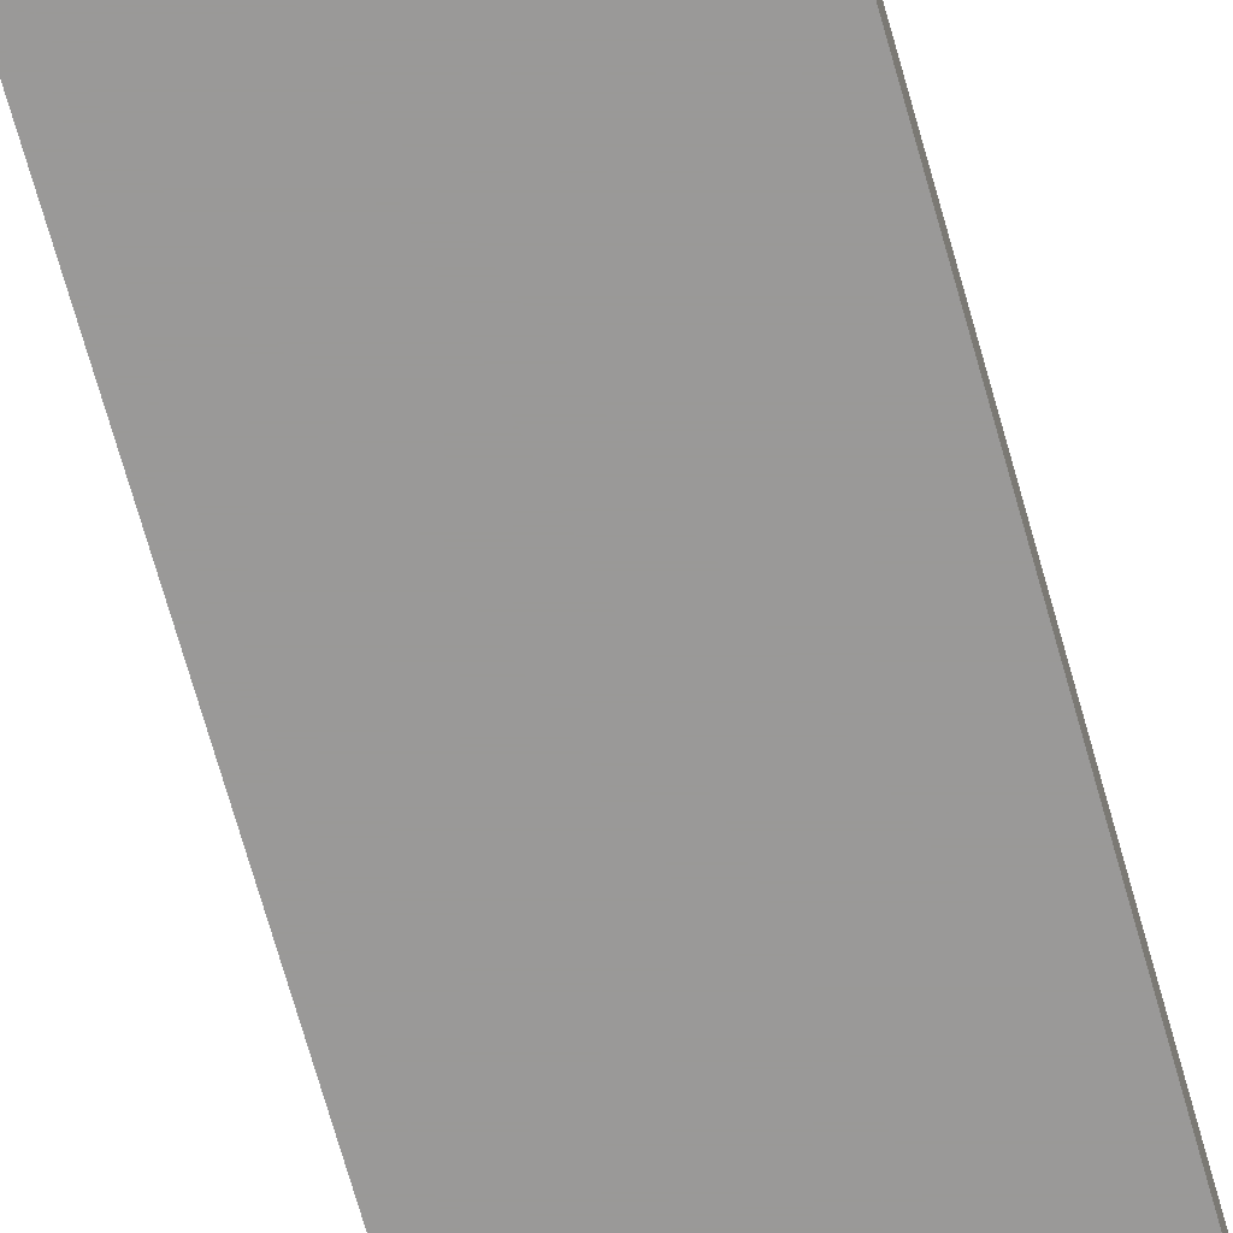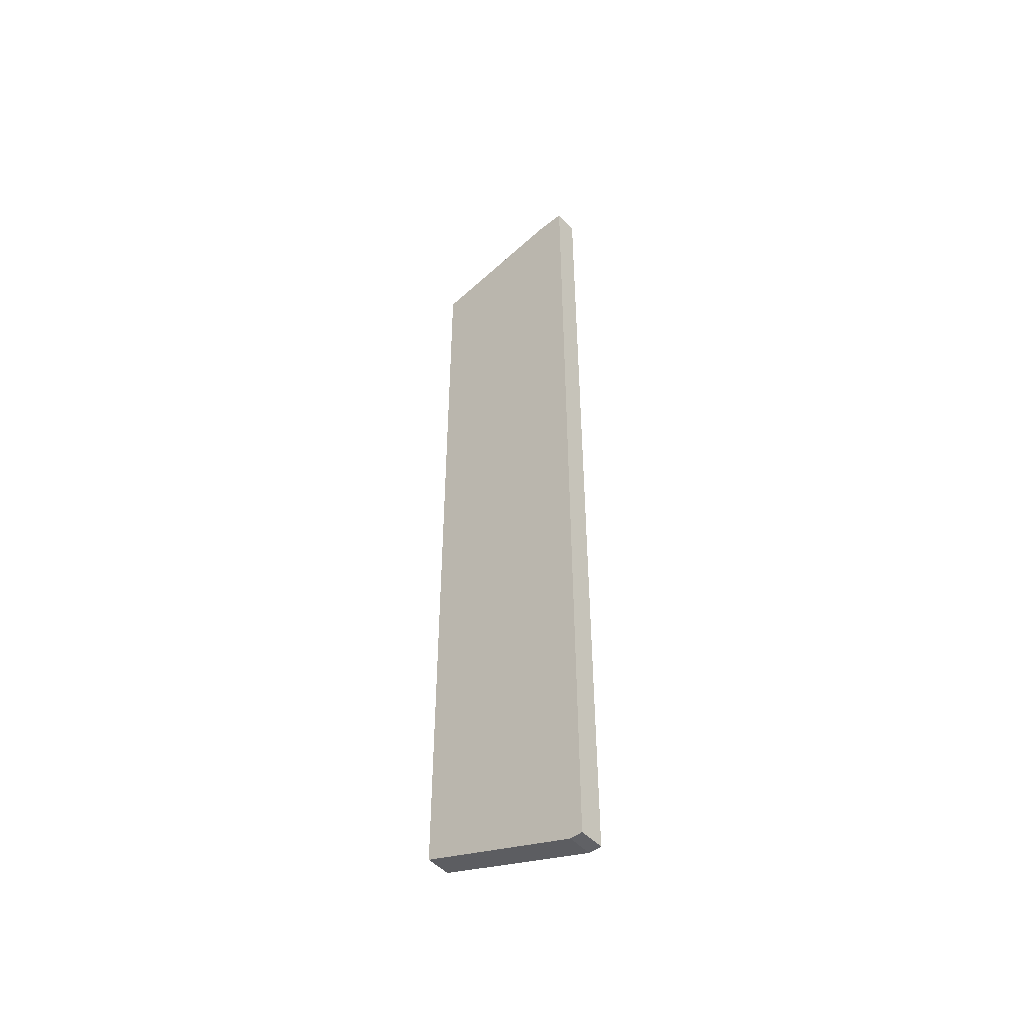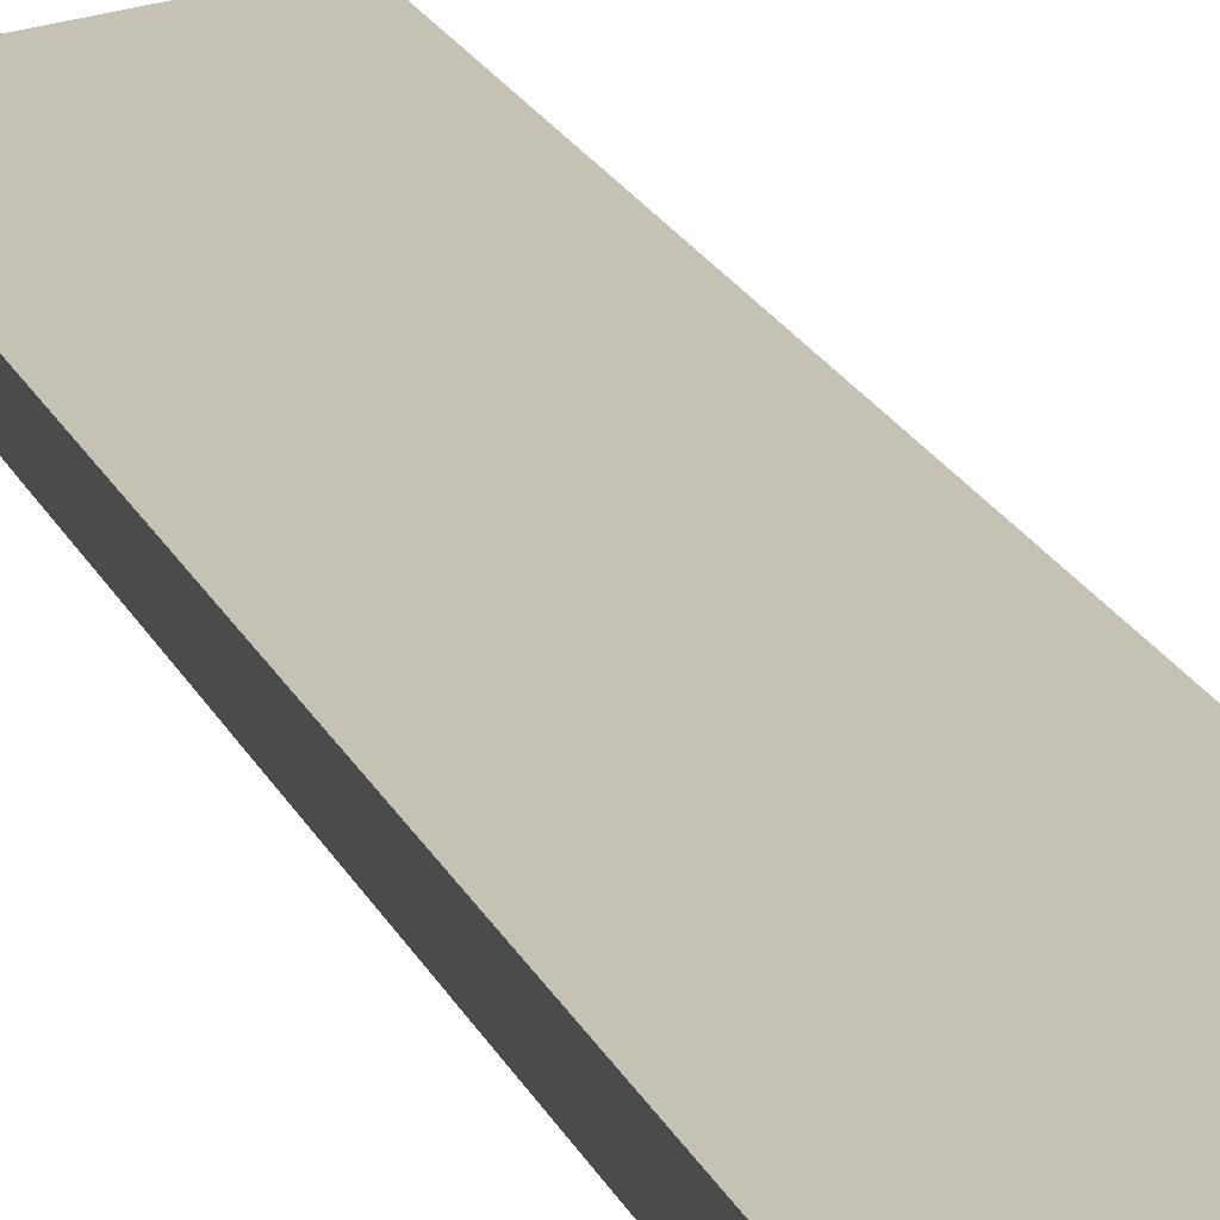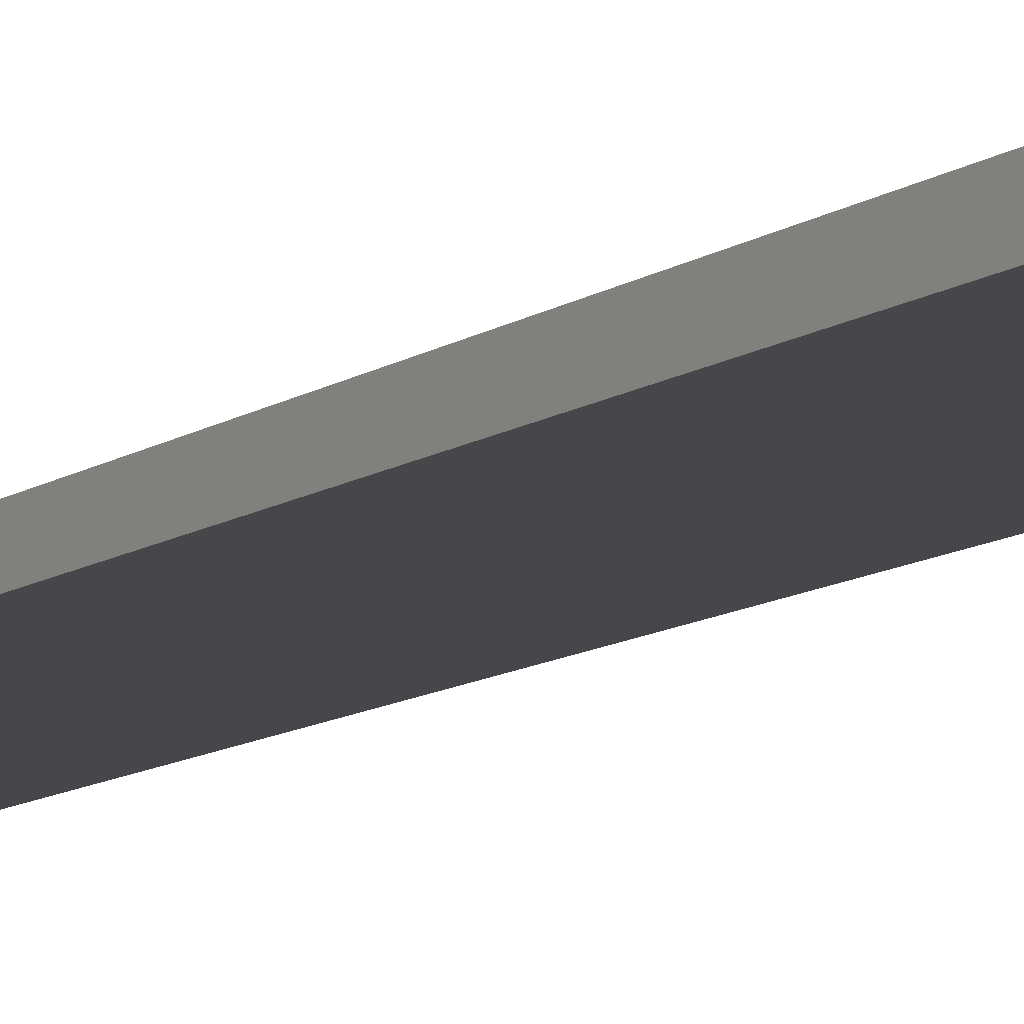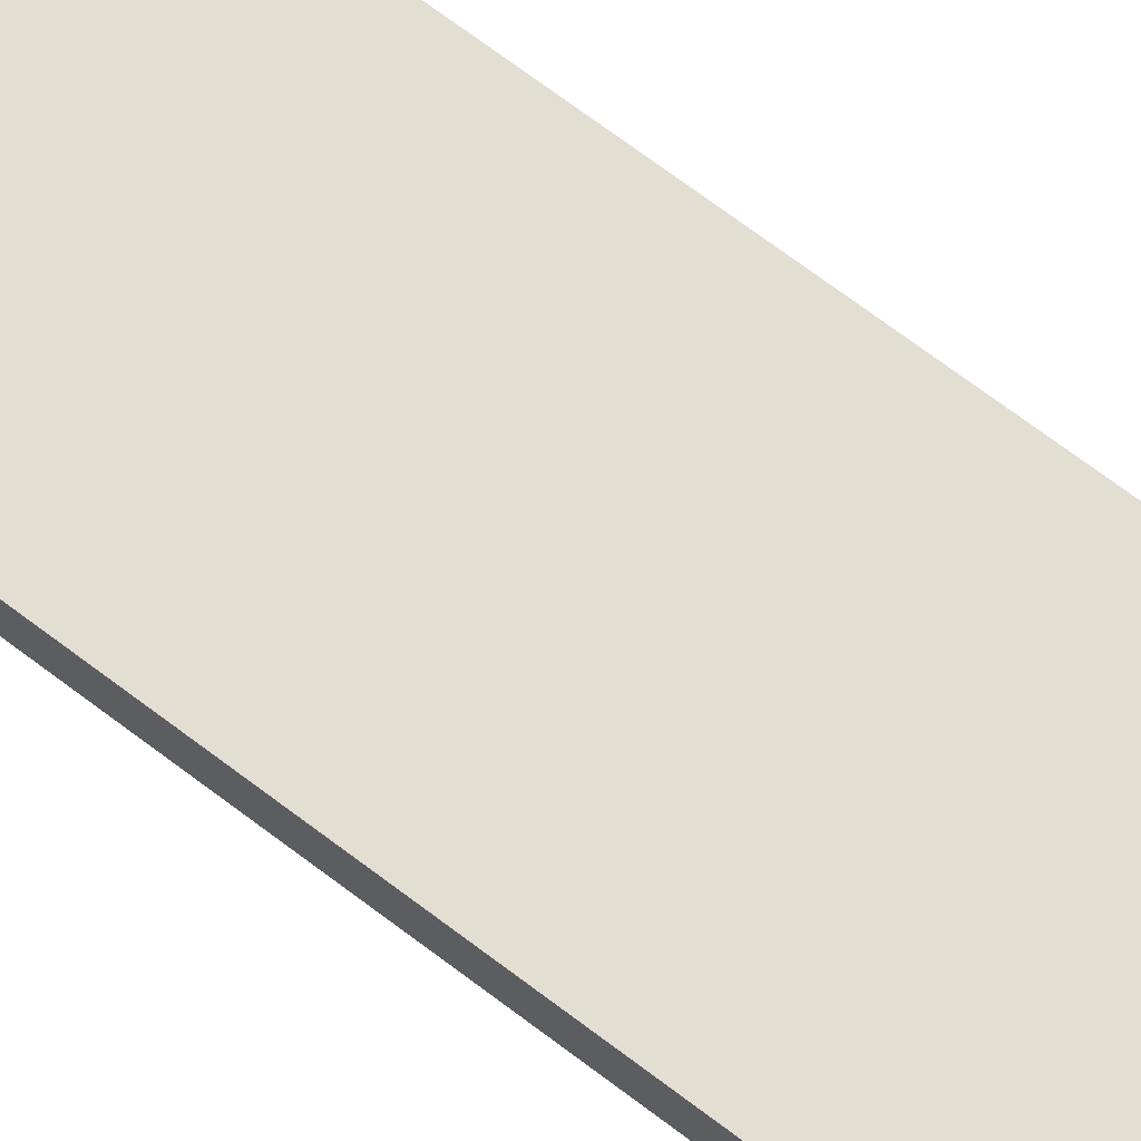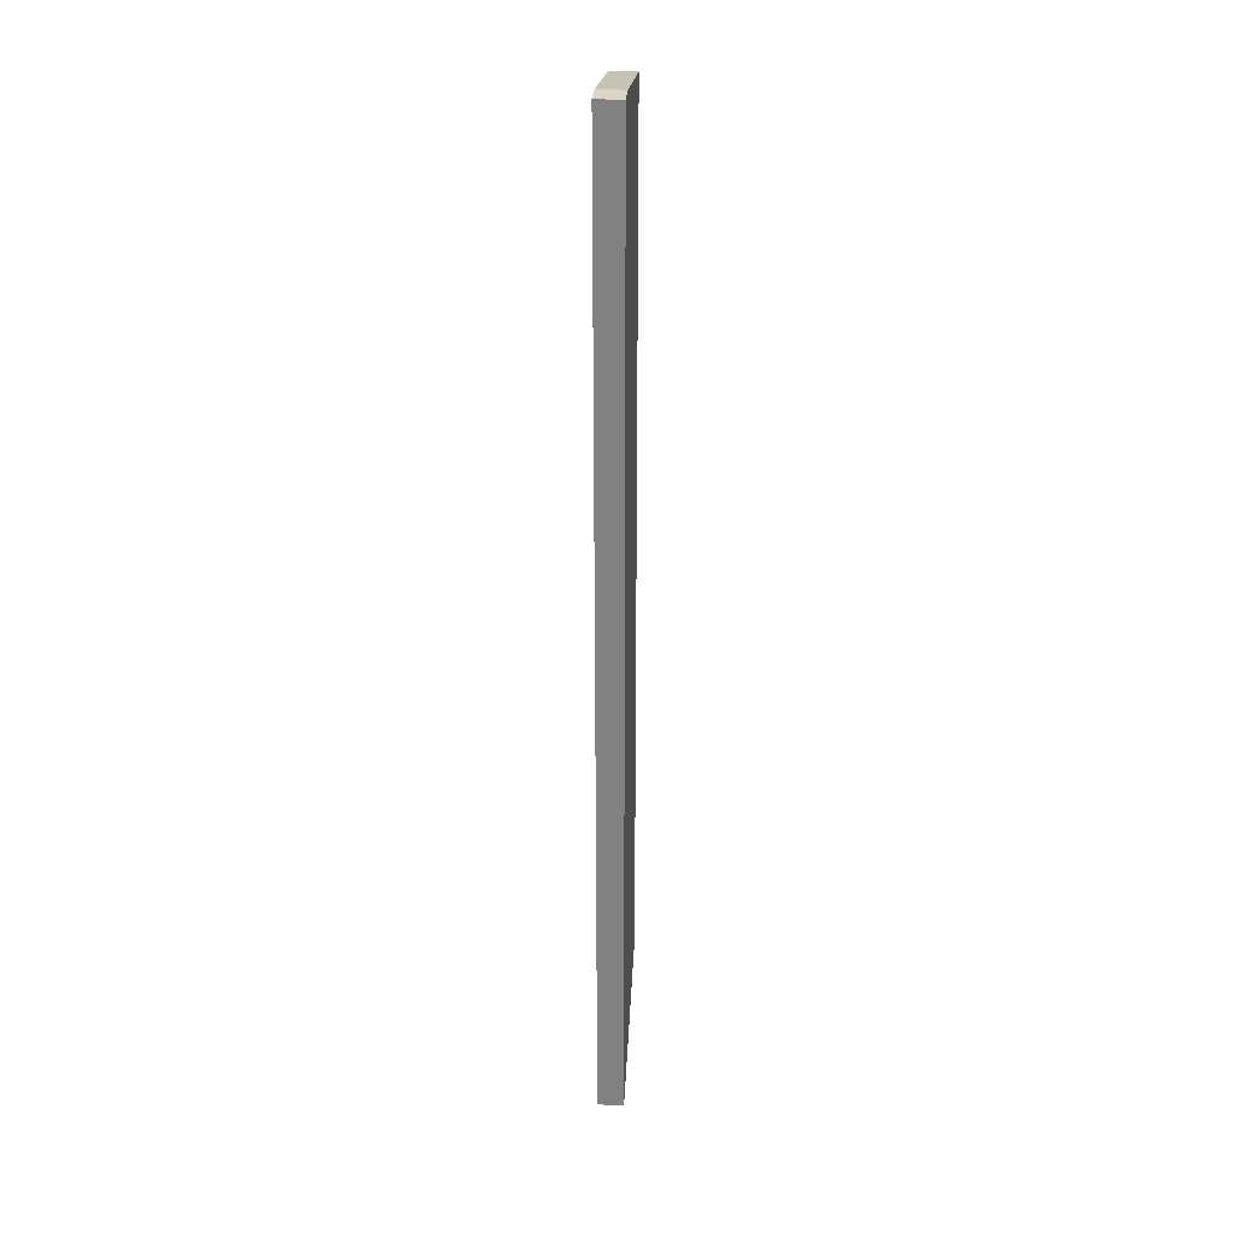
<metadata>
{"format":"obj","ext":"obj","renderer":"f3d","projection":"perspective","resolution":1024,"background":"white","views":[{"elev":-69.1,"azim":15.6,"up":"+Z"},{"elev":-49.1,"azim":-139.2,"up":"+Y"},{"elev":18.8,"azim":162.3,"up":"+Z"},{"elev":-10.7,"azim":148.6,"up":"+Z"},{"elev":67.4,"azim":127.7,"up":"+Z"},{"elev":29.0,"azim":-86.3,"up":"+Y"}]}
</metadata>
<code>
v -5.835 3.325 0.4952
v -5.832 3.325 0.4952
v -5.835 3.325 0.5002
v -5.835 3.518 0.4952
v -5.832 3.325 0.5002
v -5.8 3.338 0.4952
v -5.835 3.518 0.5002
v -5.83 3.518 0.4952
v -5.8 3.338 0.5002
v -5.8 3.512 0.4952
v -5.83 3.518 0.5002
v -5.8 3.512 0.5002
f 1 2 5
f 1 5 3
f 1 3 7
f 1 7 4
f 1 4 8
f 1 8 10
f 1 10 6
f 1 6 2
f 2 6 9
f 2 9 5
f 3 5 9
f 3 9 12
f 3 12 11
f 3 11 7
f 4 7 11
f 4 11 8
f 6 10 12
f 6 12 9
f 8 11 12
f 8 12 10

</code>
